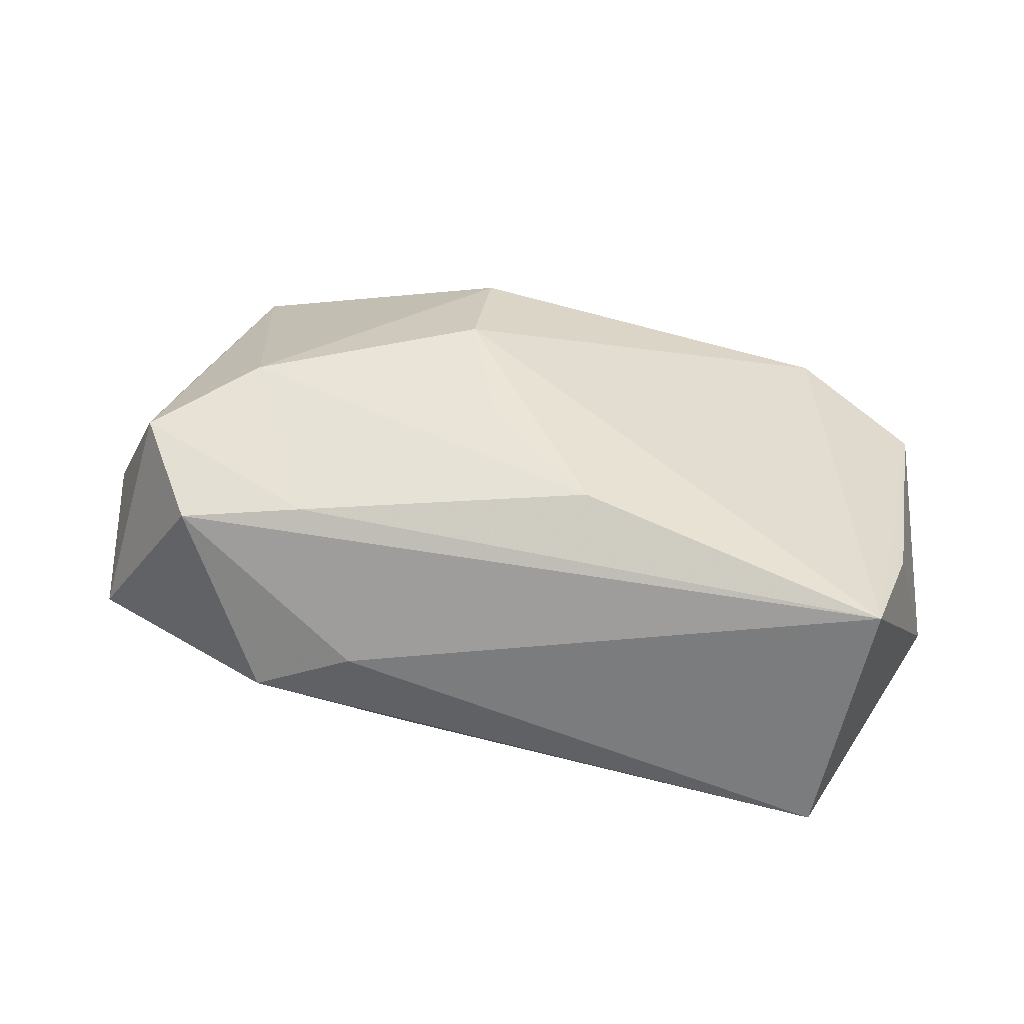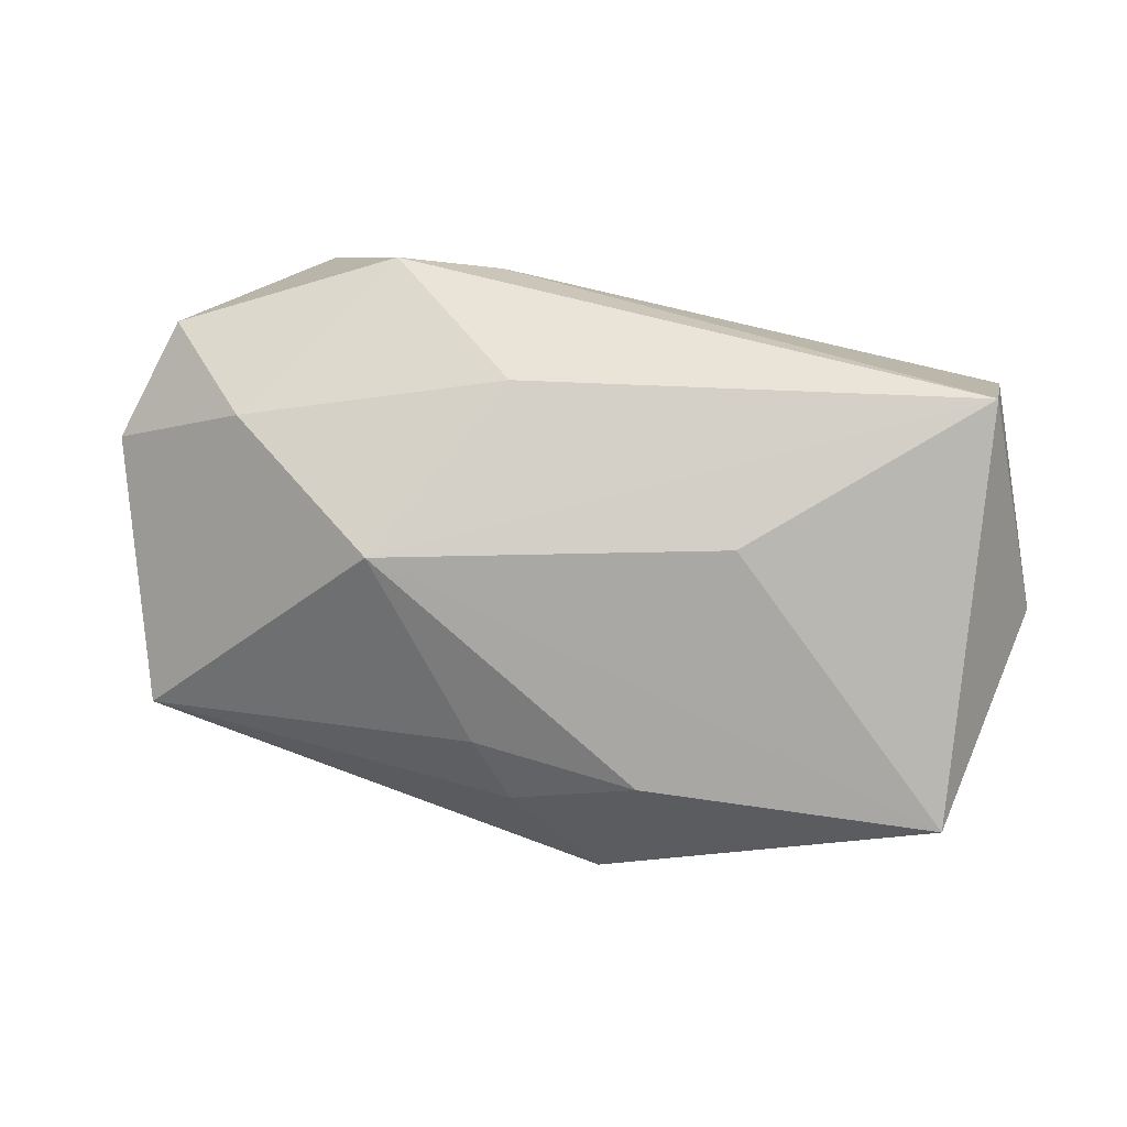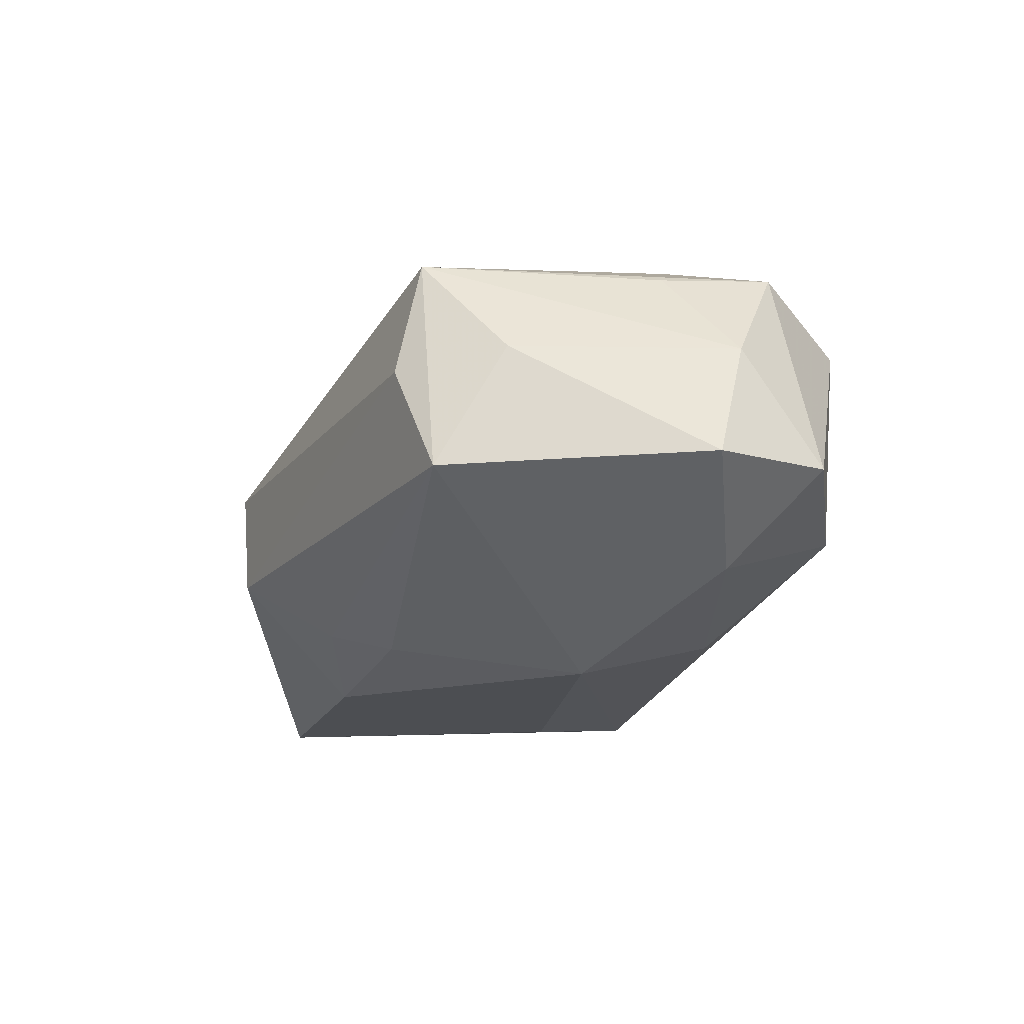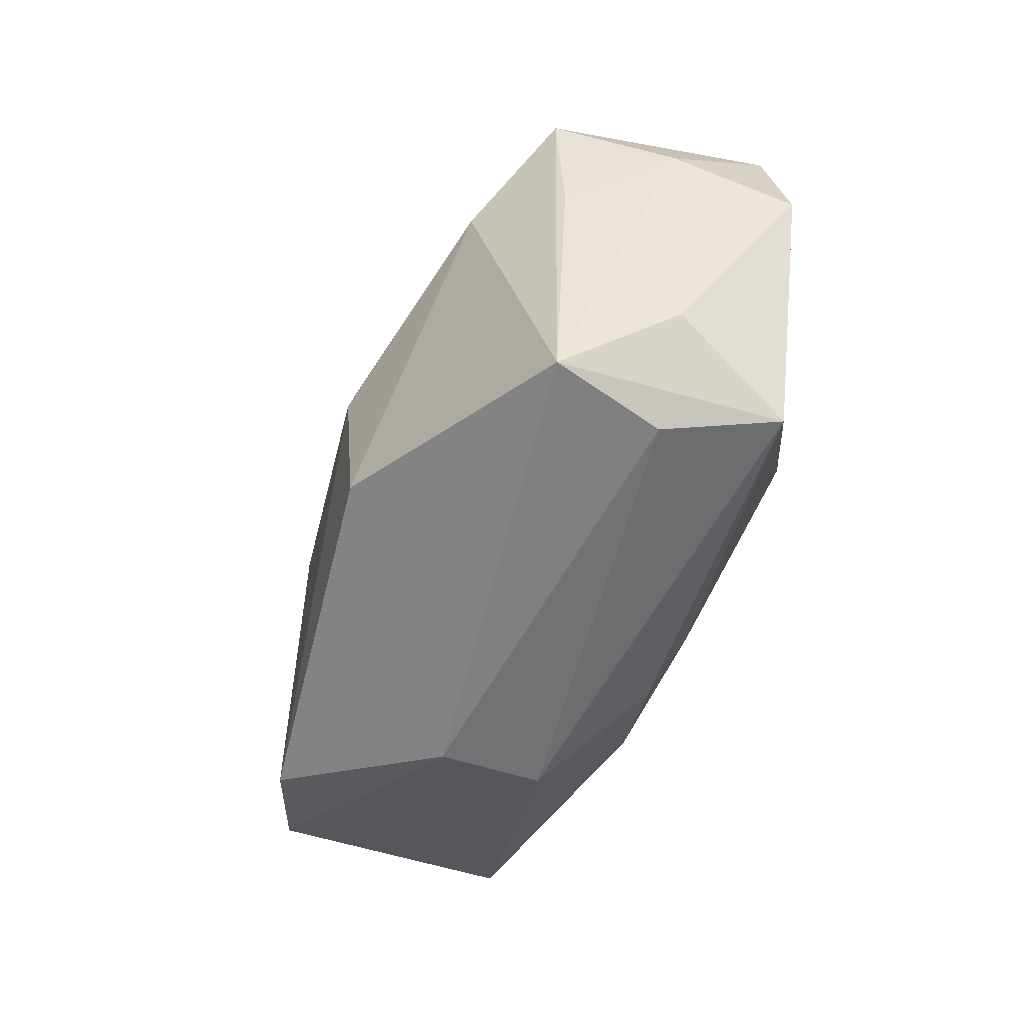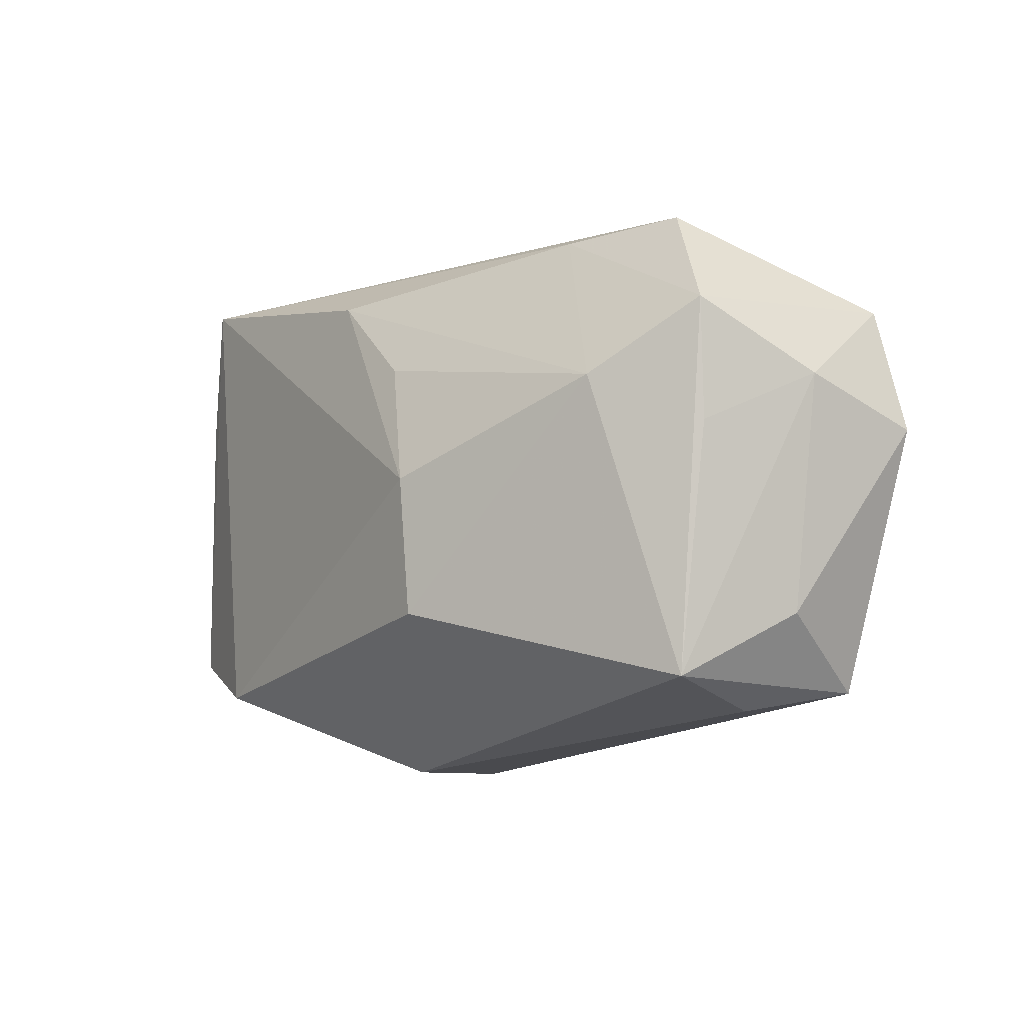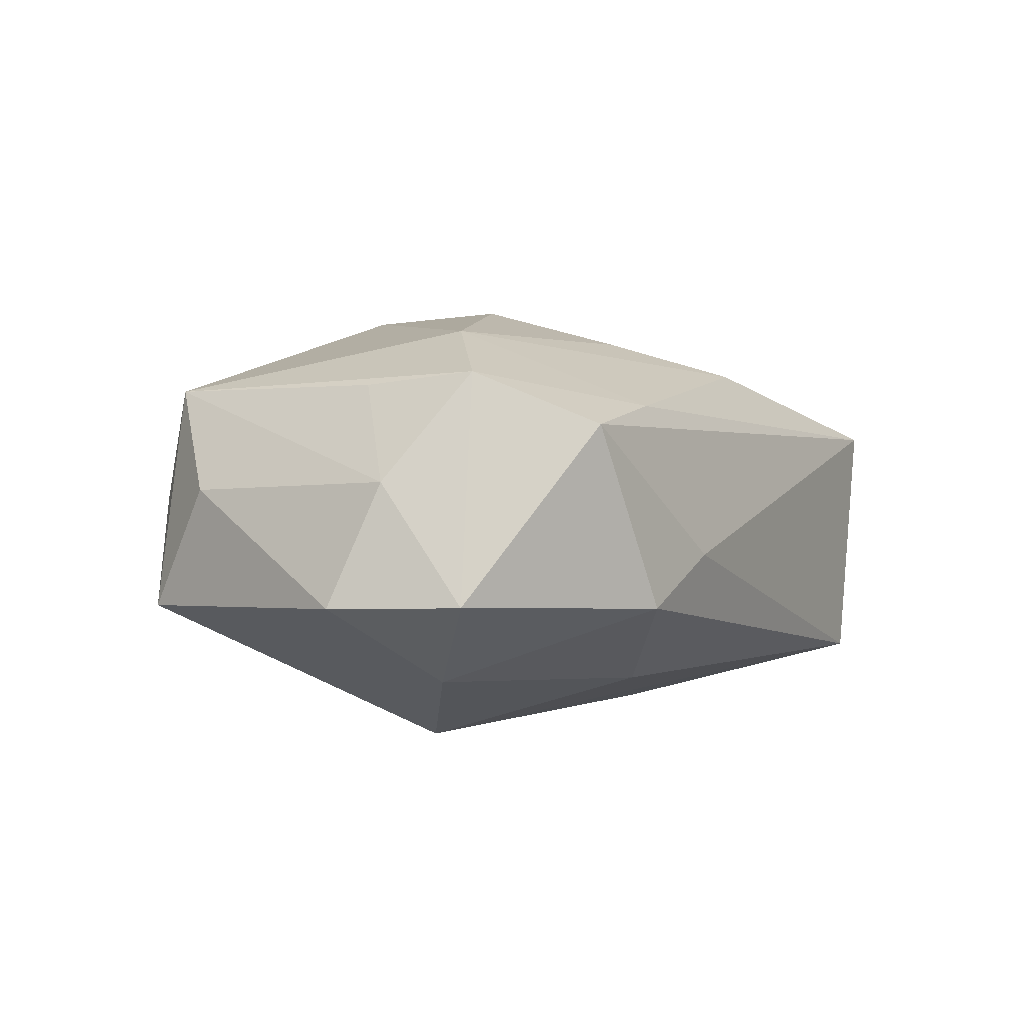
<metadata>
{"format":"obj","ext":"obj","renderer":"f3d","projection":"perspective","resolution":1024,"background":"white","views":[{"elev":30.0,"azim":-171.7,"up":"+Z"},{"elev":-79.2,"azim":166.4,"up":"+Z"},{"elev":-16.2,"azim":69.1,"up":"+Z"},{"elev":-51.3,"azim":60.3,"up":"+Y"},{"elev":-11.1,"azim":40.4,"up":"+Y"},{"elev":3.8,"azim":116.0,"up":"+Z"}]}
</metadata>
<code>
v -0.02993 0.02371 -0.01441
v -0.03454 0.02371 0.007818
v 0.01814 -0.0009574 -0.01859
v 0.001475 -0.01975 -0.01315
v -0.01145 0.006833 -0.01859
v 0.001153 0.009628 0.01792
v -0.03951 0.005677 -0.005323
v 0.03918 0.005259 0.006135
v -0.008214 0.01801 0.01478
v 0.03594 -0.01488 0.004832
v 0.02177 0.02275 -0.005235
v 0.02844 0.02027 0.01082
v 0.005214 -0.01376 0.02008
v 0.04201 0.001682 -0.004254
v 0.03929 0.01271 -0.003904
v 0.02965 -0.02272 0.003592
v -0.008533 -0.01546 -0.01694
v 0.03389 0.01102 0.01522
v 0.004942 -0.001633 0.02101
v 0.03174 0.007017 -0.01134
v 0.03325 0.0006858 0.01407
v 0.009983 0.01555 -0.01331
v 0.0343 -0.02075 -0.005814
v -0.0271 -0.01838 0.01105
v 0.005951 -0.01518 -0.01496
v 0.01275 0.02371 -0.001238
v -0.03775 -0.01386 0.005324
v 0.02456 0.005114 0.01881
v 0.01743 0.01985 0.0122
v -0.007975 -0.02593 -0.006753
v -0.03687 0.0114 0.006243
v -0.00927 -0.02619 0.002477
v -0.03481 -0.01304 -0.01668
v 0.03 -0.02054 0.01341
f 2 24 19
f 17 33 3
f 30 33 17
f 19 24 13
f 34 13 32
f 32 13 24
f 3 33 5
f 24 2 27
f 7 33 27
f 27 32 24
f 27 33 30
f 30 32 27
f 7 2 1
f 1 33 7
f 1 2 26
f 1 5 33
f 3 5 1
f 9 2 19
f 9 29 2
f 26 2 12
f 2 29 12
f 31 2 7
f 7 27 31
f 31 27 2
f 3 1 22
f 14 23 3
f 25 17 3
f 3 23 25
f 30 17 4
f 4 23 30
f 17 25 4
f 4 25 23
f 34 32 16
f 16 23 34
f 16 32 30
f 30 23 16
f 6 9 19
f 26 12 11
f 11 12 15
f 11 1 26
f 11 22 1
f 3 22 20
f 20 14 3
f 15 14 20
f 20 11 15
f 22 11 20
f 34 23 10
f 23 14 10
f 8 14 15
f 8 10 14
f 8 21 34
f 34 10 8
f 29 9 28
f 9 6 28
f 28 6 19
f 19 13 28
f 28 13 34
f 18 12 29
f 29 28 18
f 21 8 18
f 34 21 18
f 18 28 34
f 15 12 18
f 18 8 15

</code>
